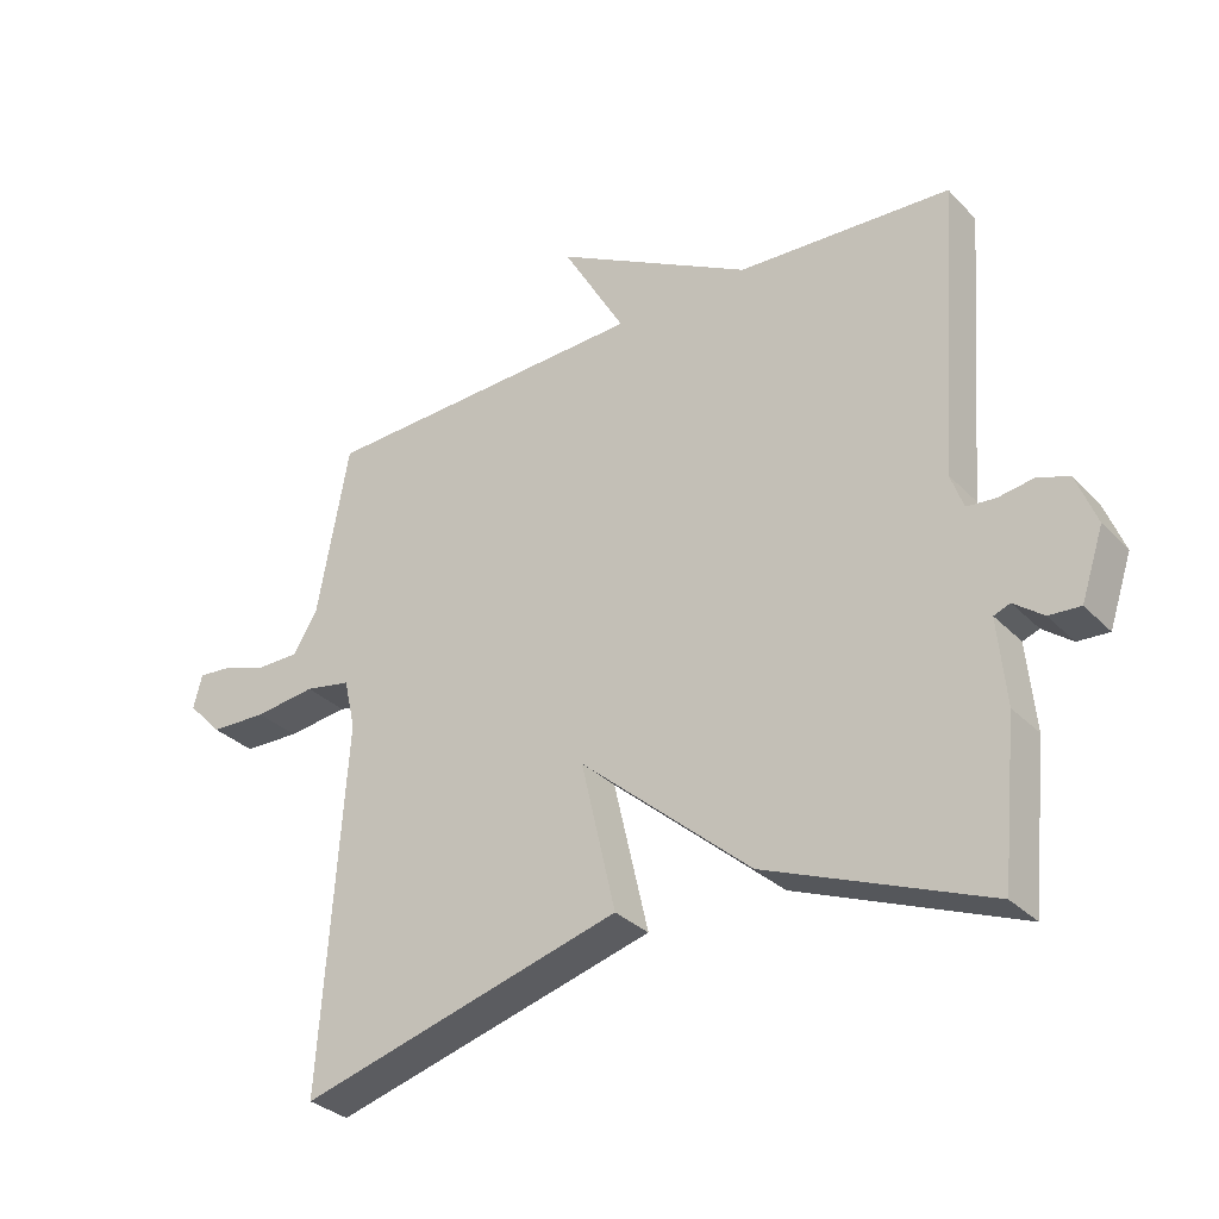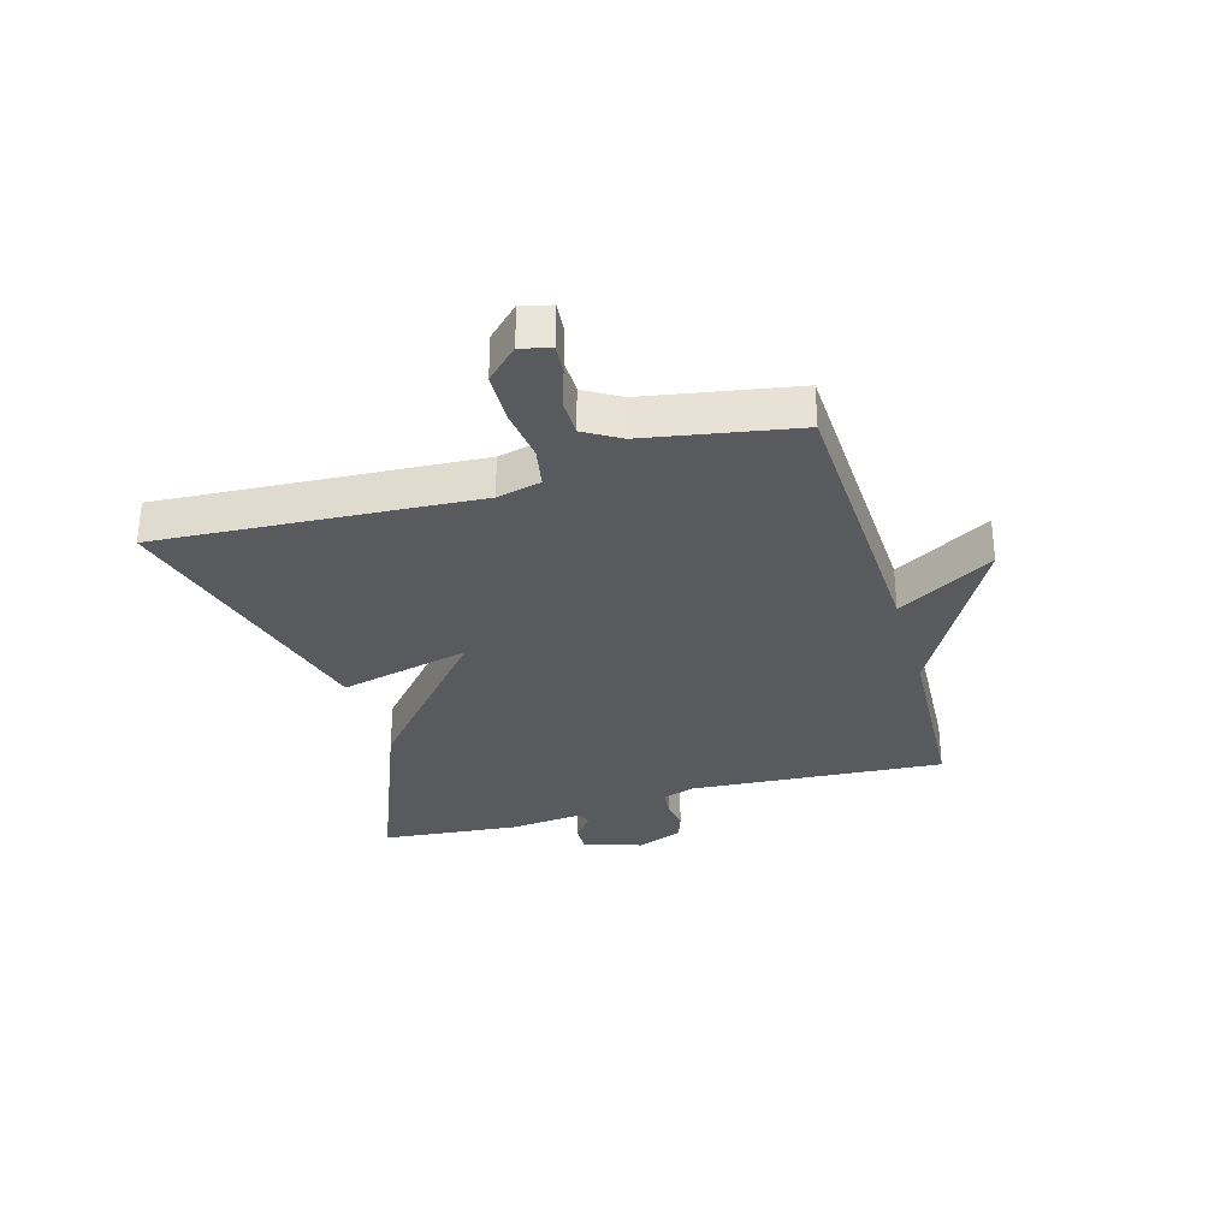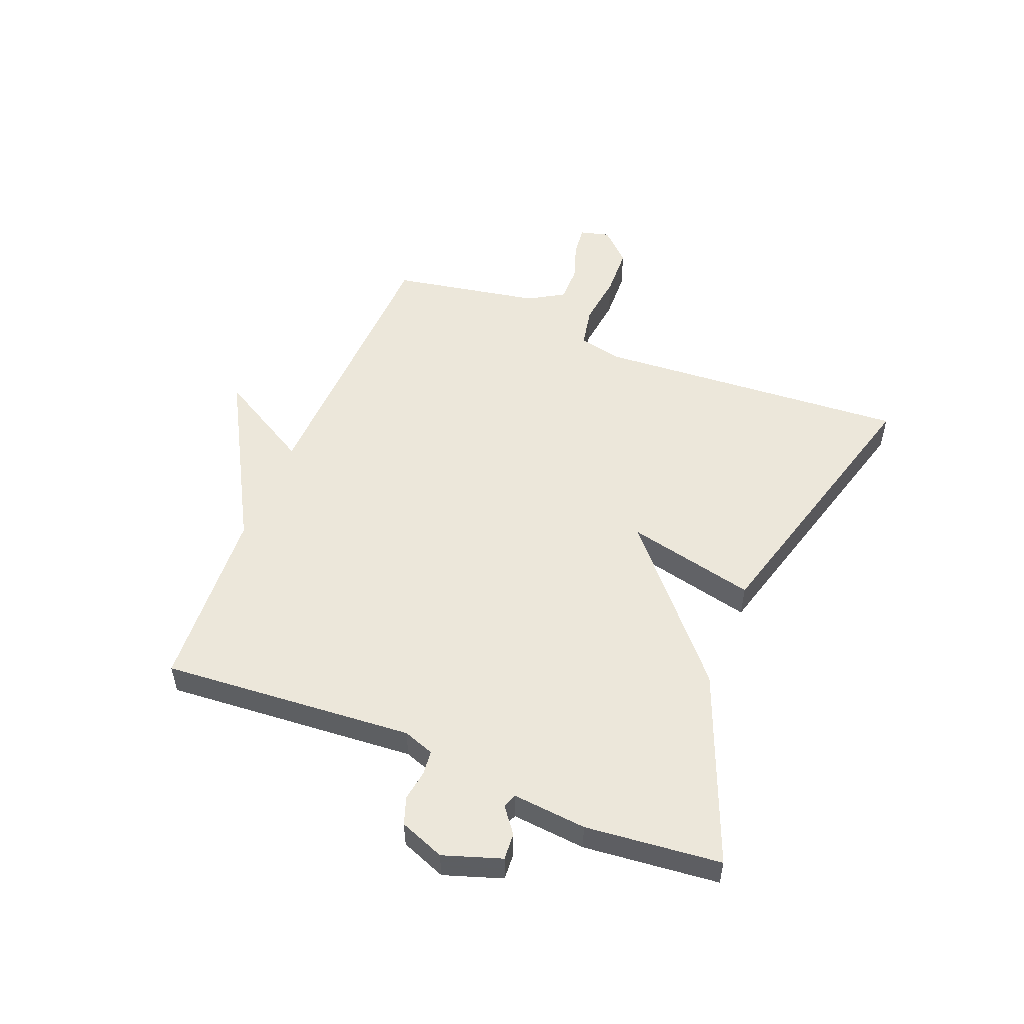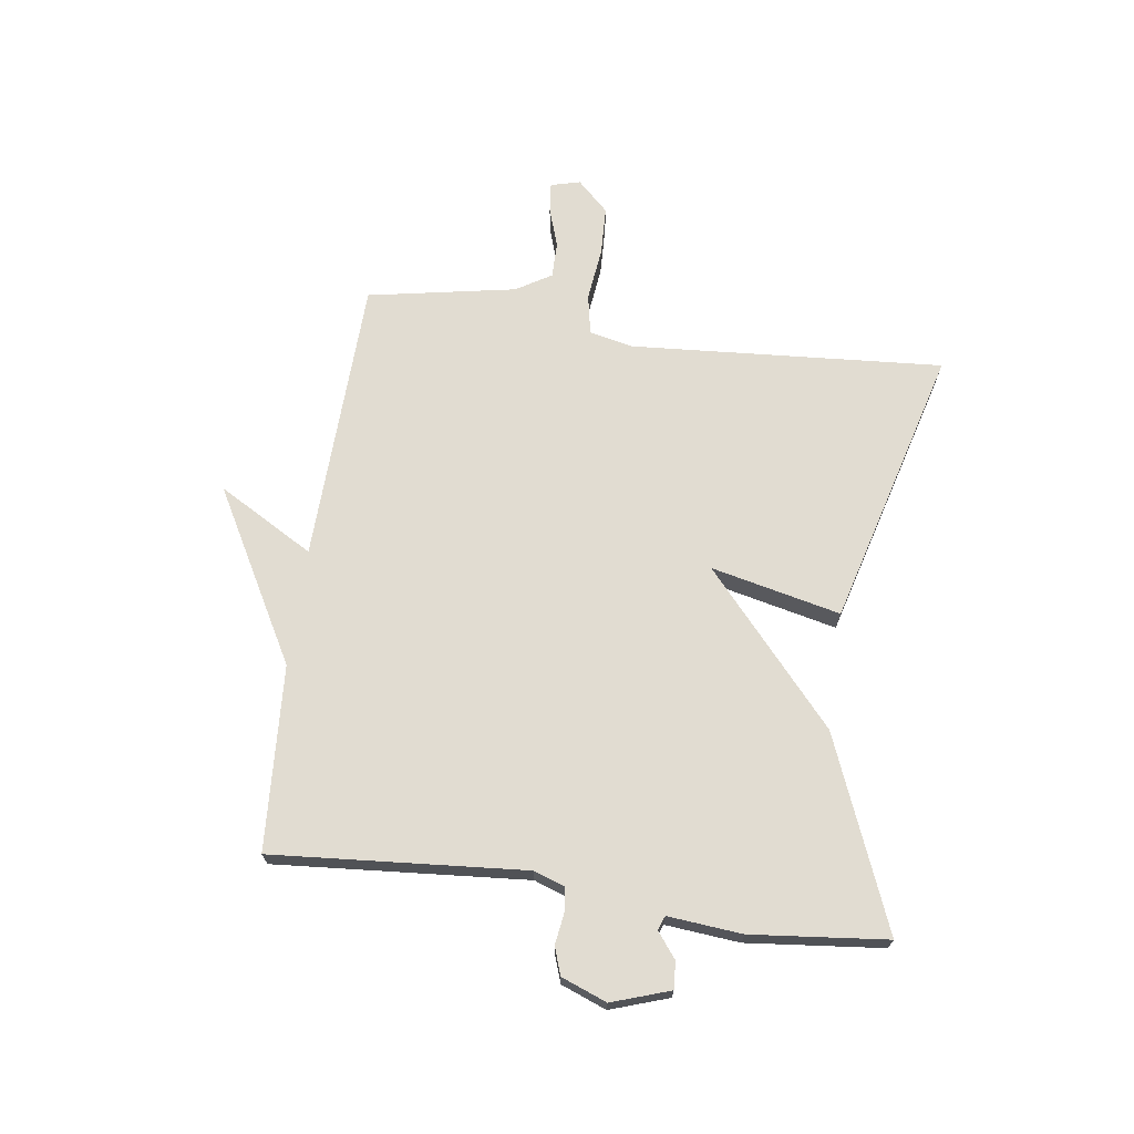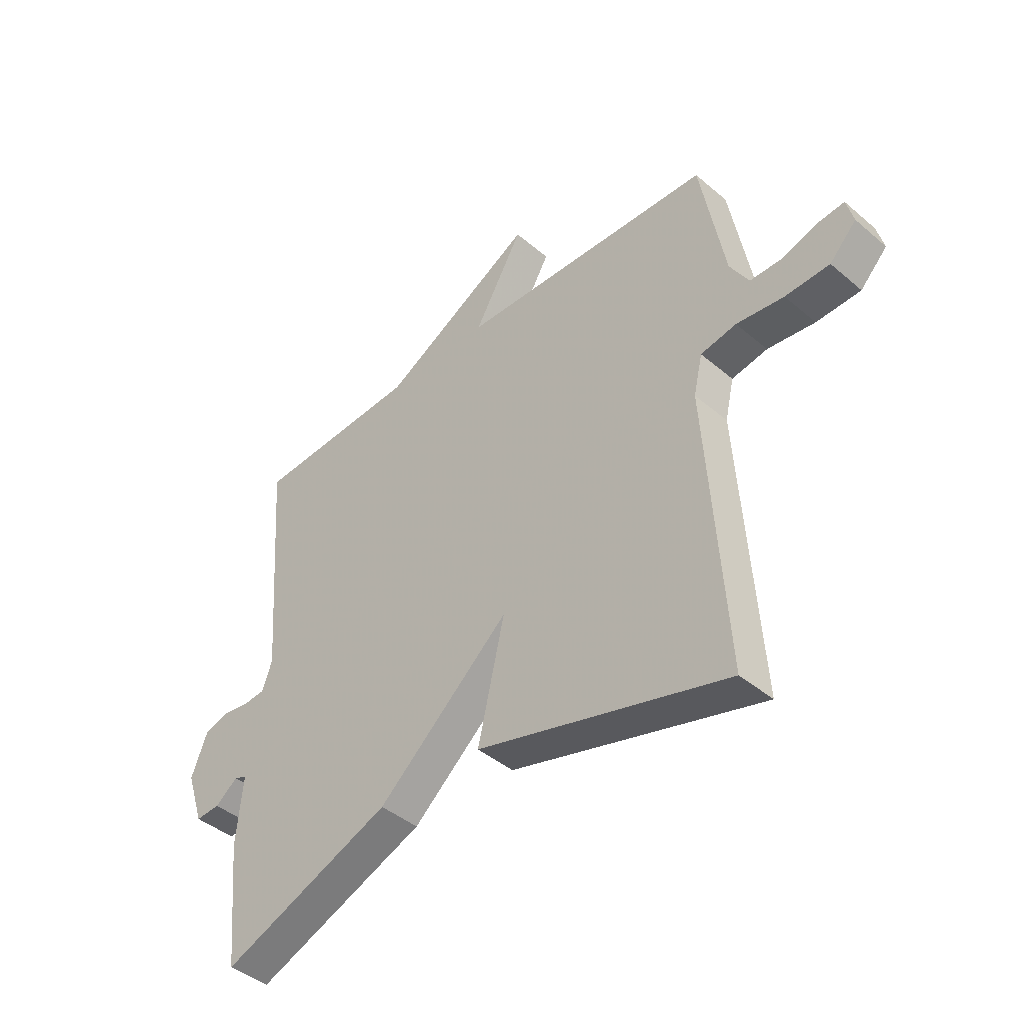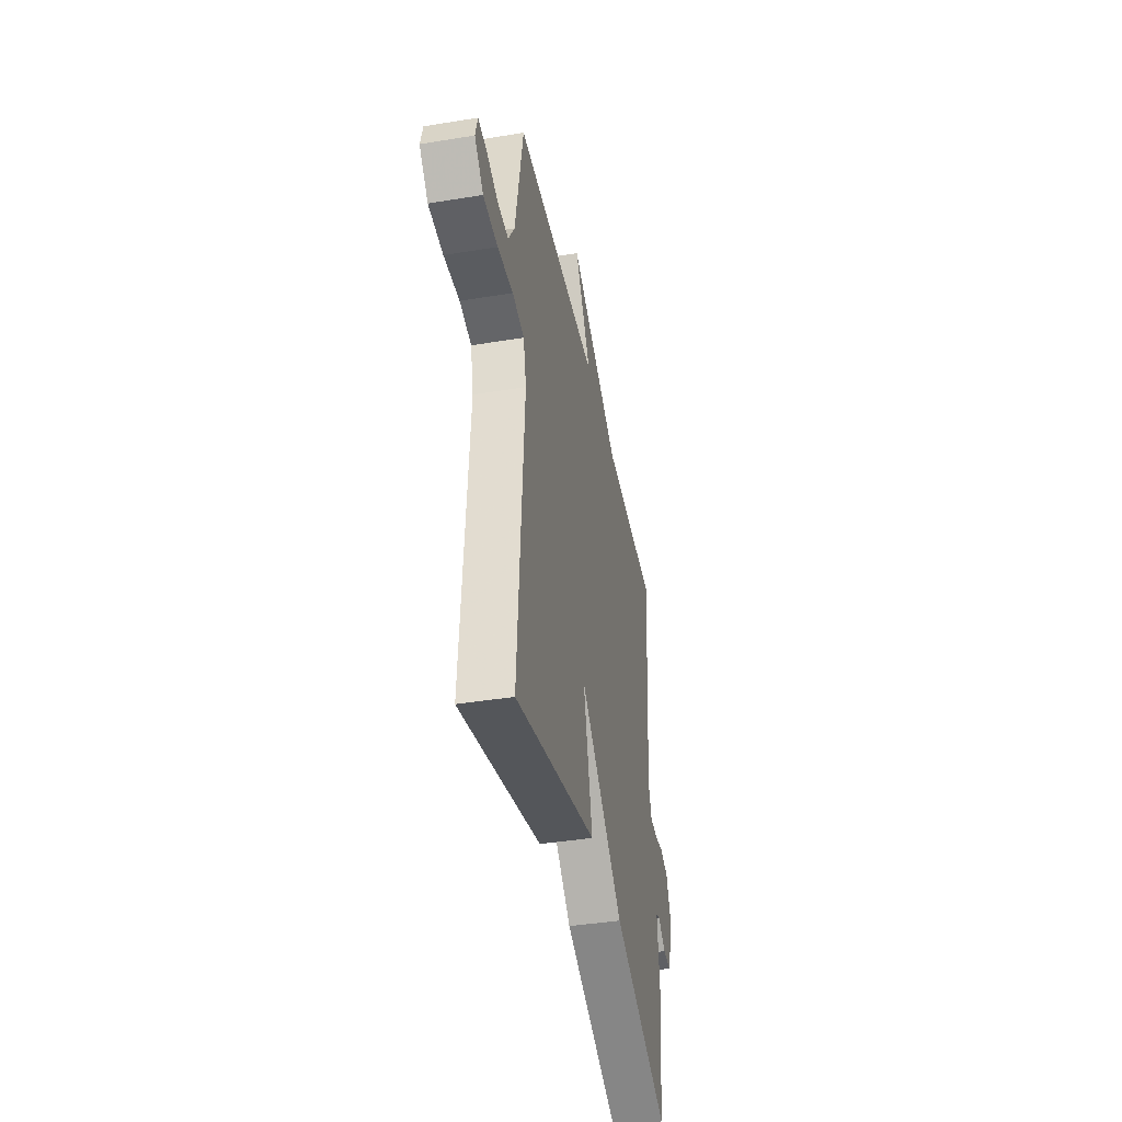
<metadata>
{"format":"obj","ext":"obj","renderer":"f3d","projection":"perspective","resolution":1024,"background":"white","views":[{"elev":-31.8,"azim":35.8,"up":"+Z"},{"elev":-31.6,"azim":-73.7,"up":"+Y"},{"elev":52.6,"azim":111.8,"up":"+Y"},{"elev":69.3,"azim":97.8,"up":"+Y"},{"elev":-42.5,"azim":-135.3,"up":"+Z"},{"elev":-41.2,"azim":-78.7,"up":"+Z"}]}
</metadata>
<code>
v -0.5 0.07 -0.5
v -0.464 0.07 0.033
v -0.481 0.07 0.107
v -0.549 0.07 0.12
v -0.639 0.07 0.109
v -0.723 0.07 0.112
v -0.774 0.07 0.165
v -0.761 0.07 0.215
v -0.71 0.07 0.21
v -0.644 0.07 0.188
v -0.582 0.07 0.188
v -0.546 0.07 0.248
v -0.5 0.07 0.5
v -0.014 0.07 0.518
v -0.107 0.07 0.68
v 0.186 0.07 0.518
v 0.5 0.07 0.5
v 0.468 0.07 0.071
v 0.487 0.07 0.018
v 0.529 0.07 0.014
v 0.58 0.07 0.022
v 0.627 0.07 0.006
v 0.657 0.07 -0.071
v 0.624 0.07 -0.17
v 0.578 0.07 -0.167
v 0.535 0.07 -0.134
v 0.511 0.07 -0.143
v 0.523 0.07 -0.269
v 0.5 0.07 -0.5
v 0.175 0.07 -0.369
v -0.076 0.07 -0.149
v -0.025 0.07 -0.369
v -0.5 0 -0.5
v -0.464 0 0.033
v -0.481 0 0.107
v -0.549 0 0.12
v -0.639 0 0.109
v -0.723 0 0.112
v -0.774 0 0.165
v -0.761 0 0.215
v -0.71 0 0.21
v -0.644 0 0.188
v -0.582 0 0.188
v -0.546 0 0.248
v -0.5 0 0.5
v -0.014 0 0.518
v -0.107 0 0.68
v 0.186 0 0.518
v 0.5 0 0.5
v 0.468 0 0.071
v 0.487 0 0.018
v 0.529 0 0.014
v 0.58 0 0.022
v 0.627 0 0.006
v 0.657 0 -0.071
v 0.624 0 -0.17
v 0.578 0 -0.167
v 0.535 0 -0.134
v 0.511 0 -0.143
v 0.523 0 -0.269
v 0.5 0 -0.5
v 0.175 0 -0.369
v -0.076 0 -0.149
v -0.025 0 -0.369
f 31 32 1 2
f 29 30 31
f 28 29 31
f 27 28 31
f 31 2 3
f 27 31 3
f 26 27 3
f 24 25 26
f 23 24 26
f 22 23 26
f 21 22 26
f 20 21 26
f 19 20 26 3
f 18 19 3 4
f 16 17 18 4
f 14 15 16
f 14 16 4
f 13 14 4
f 12 13 4
f 11 12 4
f 5 6 7
f 4 5 7
f 11 4 7
f 10 11 7
f 7 8 9 10
f 34 33 64 63
f 63 62 61
f 63 61 60
f 63 60 59
f 35 34 63
f 35 63 59
f 35 59 58
f 58 57 56
f 58 56 55
f 58 55 54
f 58 54 53
f 58 53 52
f 35 58 52 51
f 36 35 51 50
f 36 50 49 48
f 48 47 46
f 36 48 46
f 36 46 45
f 36 45 44
f 36 44 43
f 39 38 37
f 39 37 36
f 39 36 43
f 39 43 42
f 42 41 40 39
f 1 33 34 2
f 2 34 35 3
f 3 35 36 4
f 4 36 37 5
f 5 37 38 6
f 6 38 39 7
f 7 39 40 8
f 8 40 41 9
f 9 41 42 10
f 10 42 43 11
f 11 43 44 12
f 12 44 45 13
f 13 45 46 14
f 14 46 47 15
f 15 47 48 16
f 16 48 49 17
f 17 49 50 18
f 18 50 51 19
f 19 51 52 20
f 20 52 53 21
f 21 53 54 22
f 22 54 55 23
f 23 55 56 24
f 24 56 57 25
f 25 57 58 26
f 26 58 59 27
f 27 59 60 28
f 28 60 61 29
f 29 61 62 30
f 30 62 63 31
f 31 63 64 32
f 32 64 33 1

</code>
